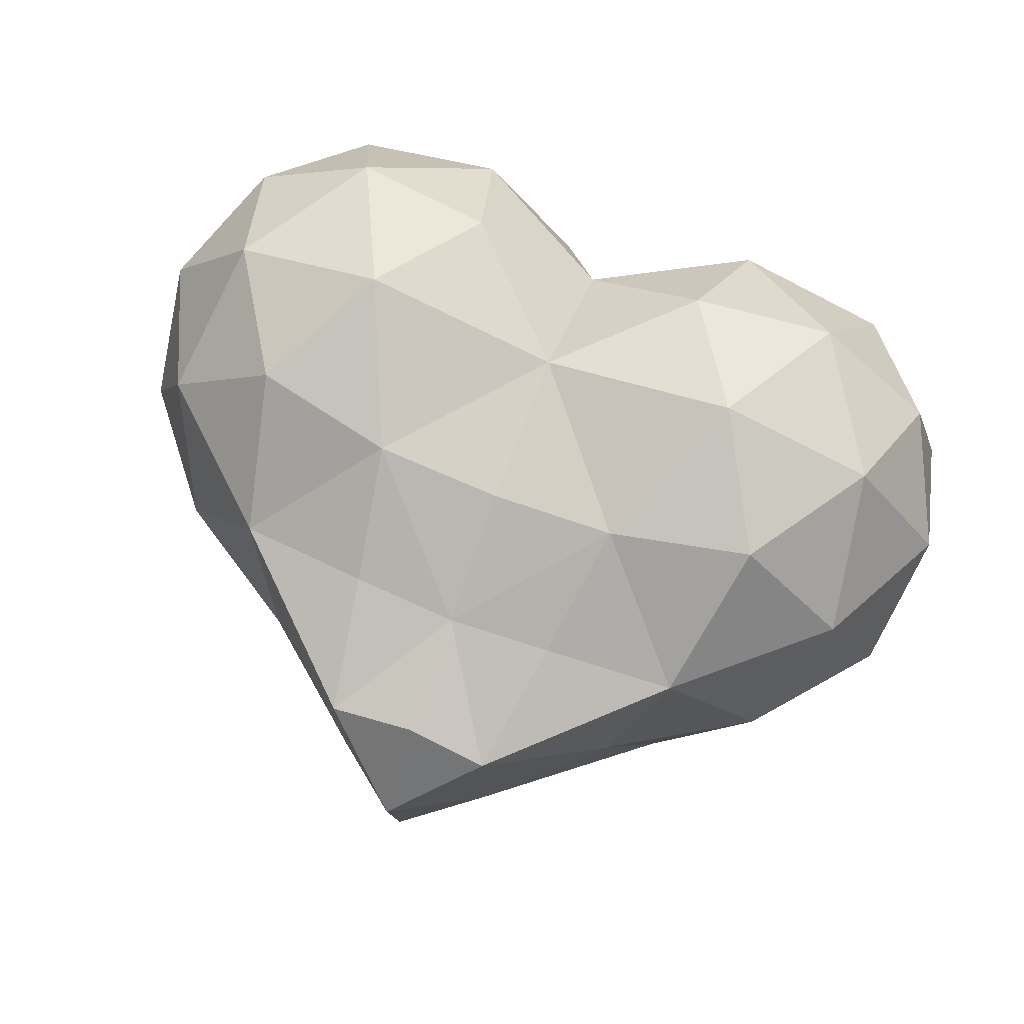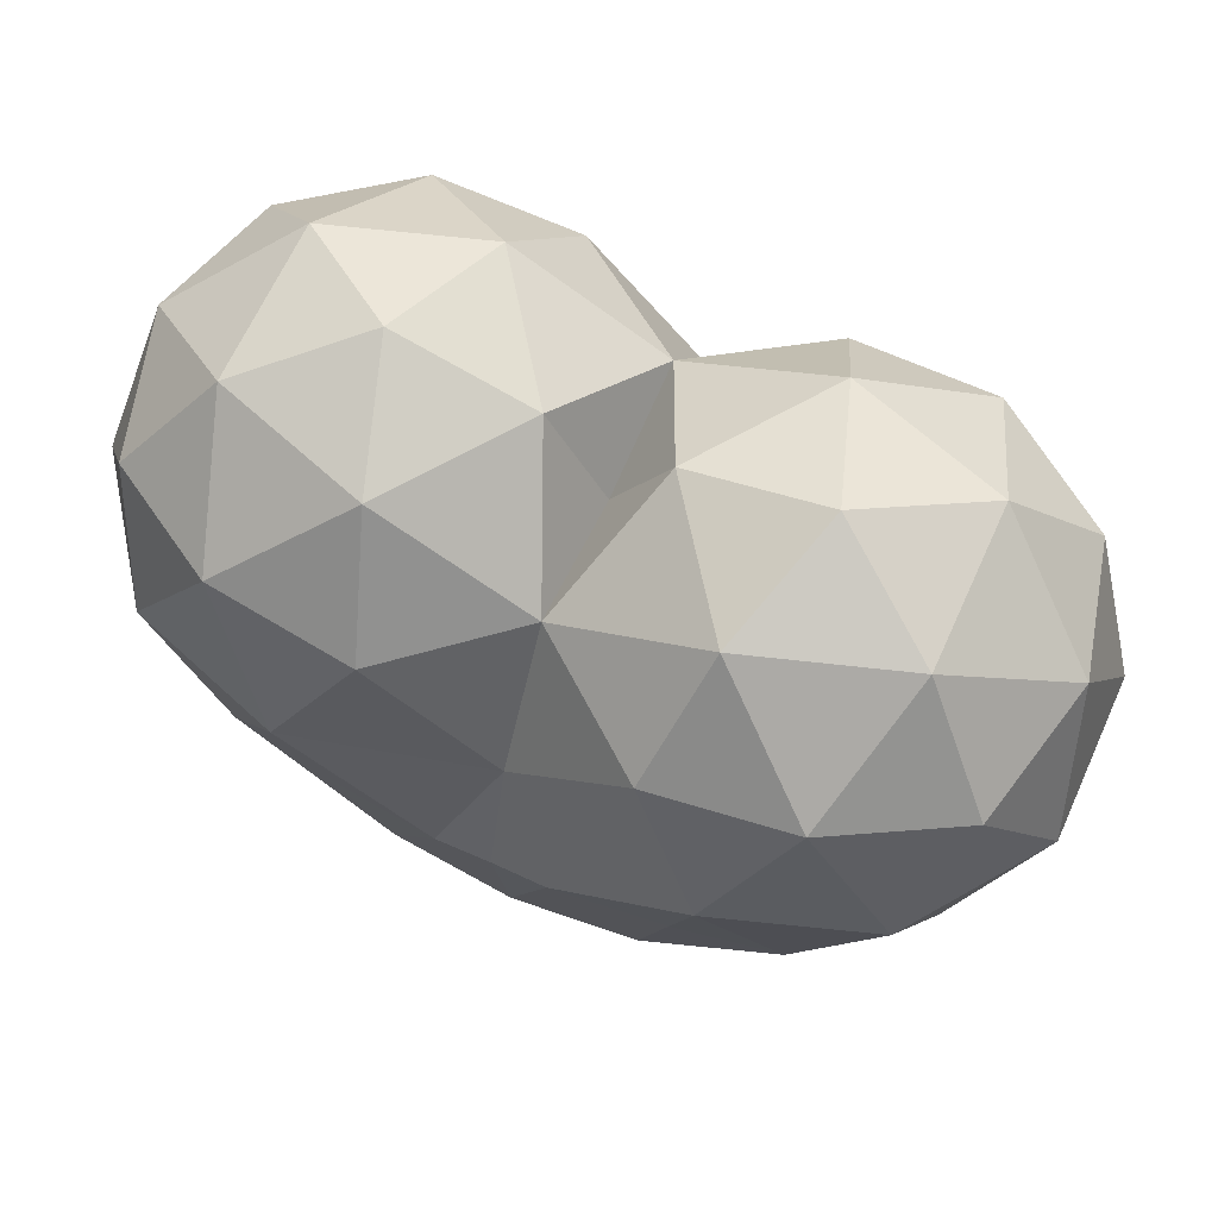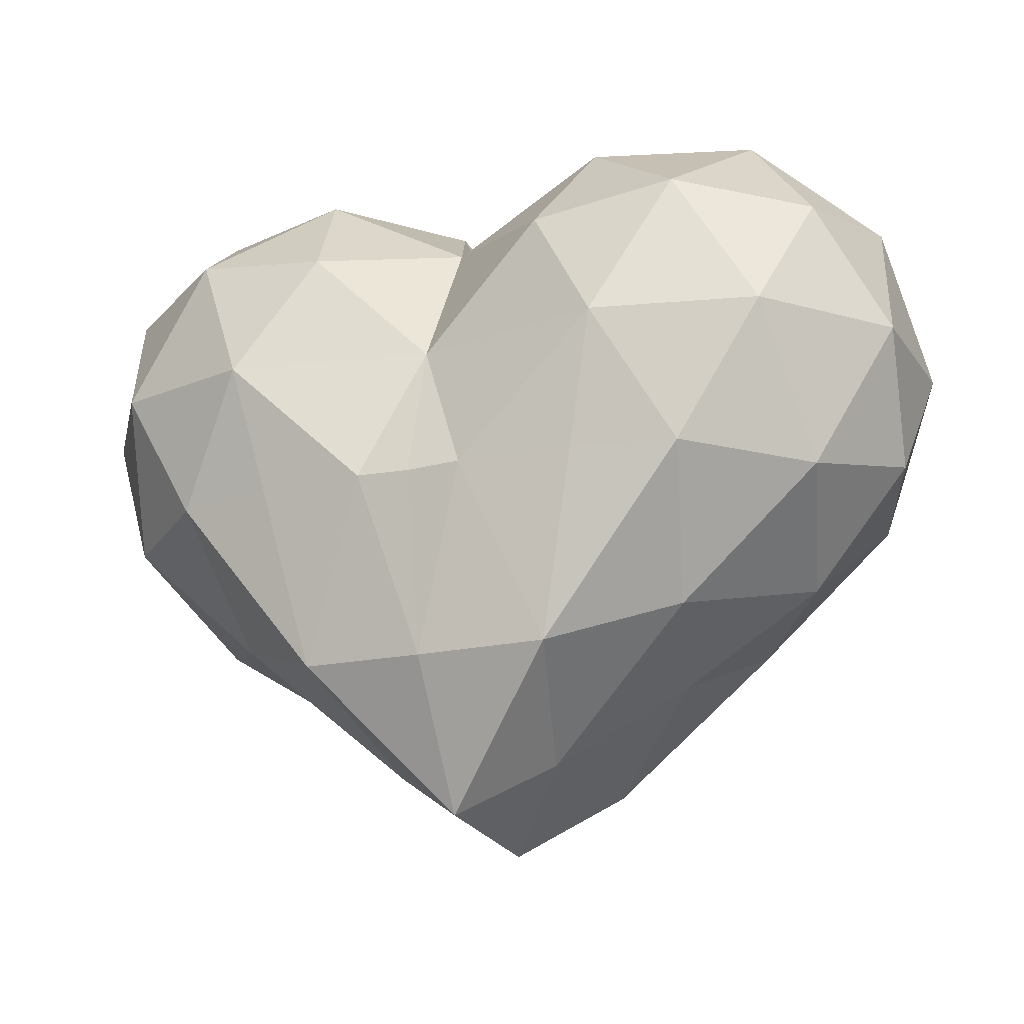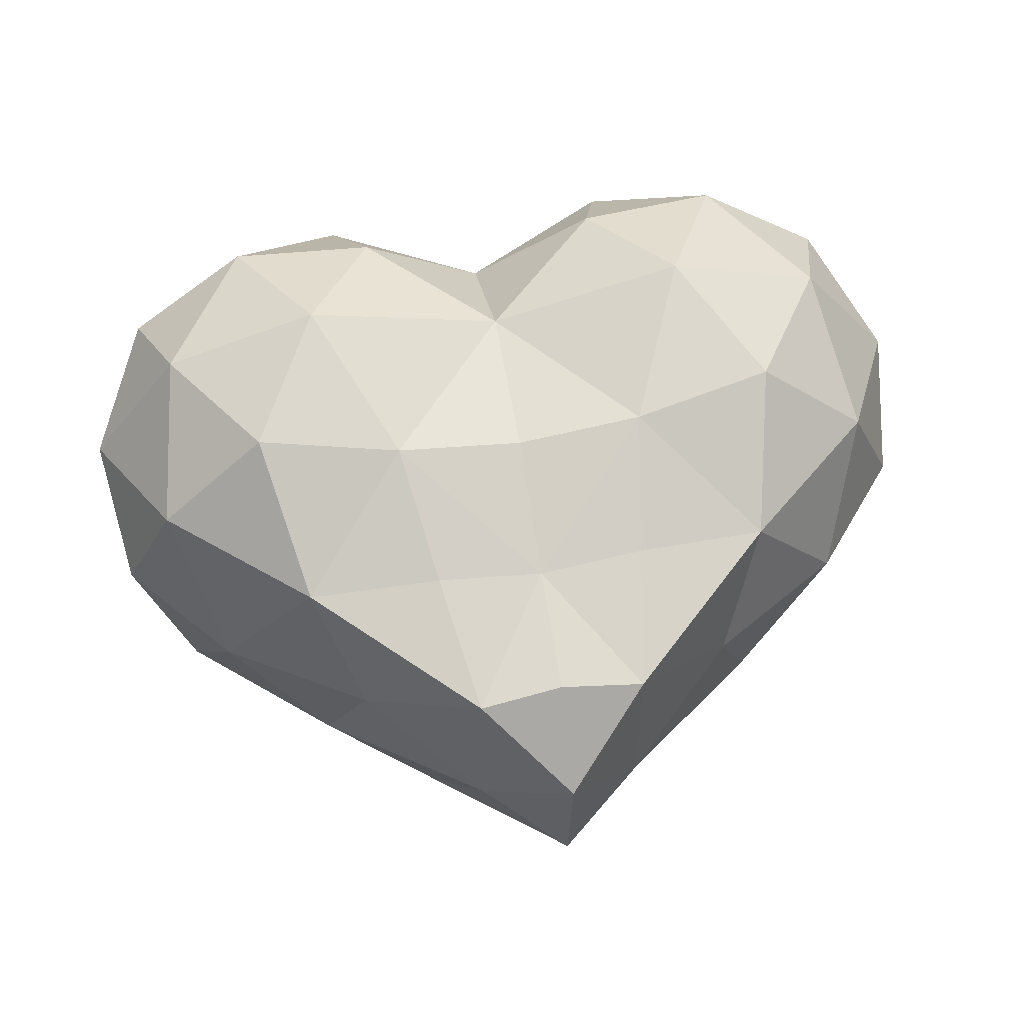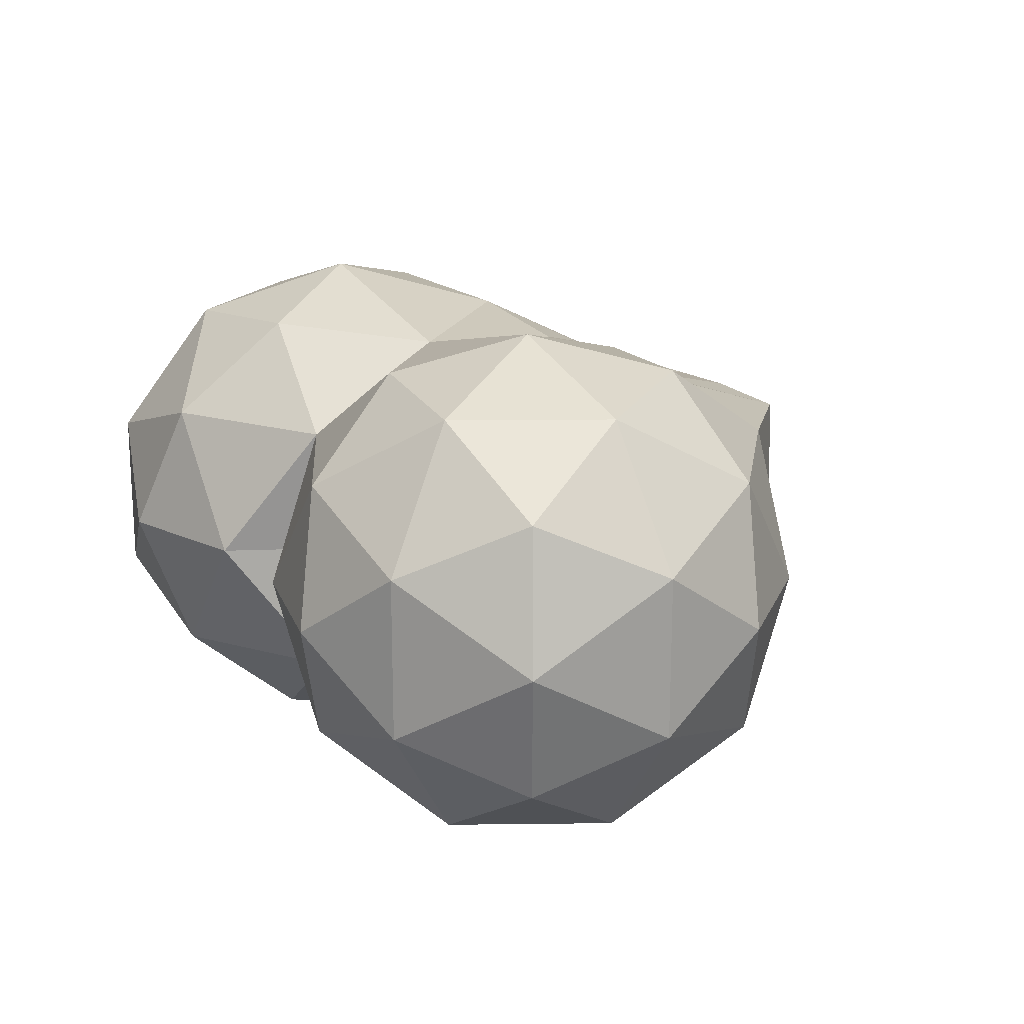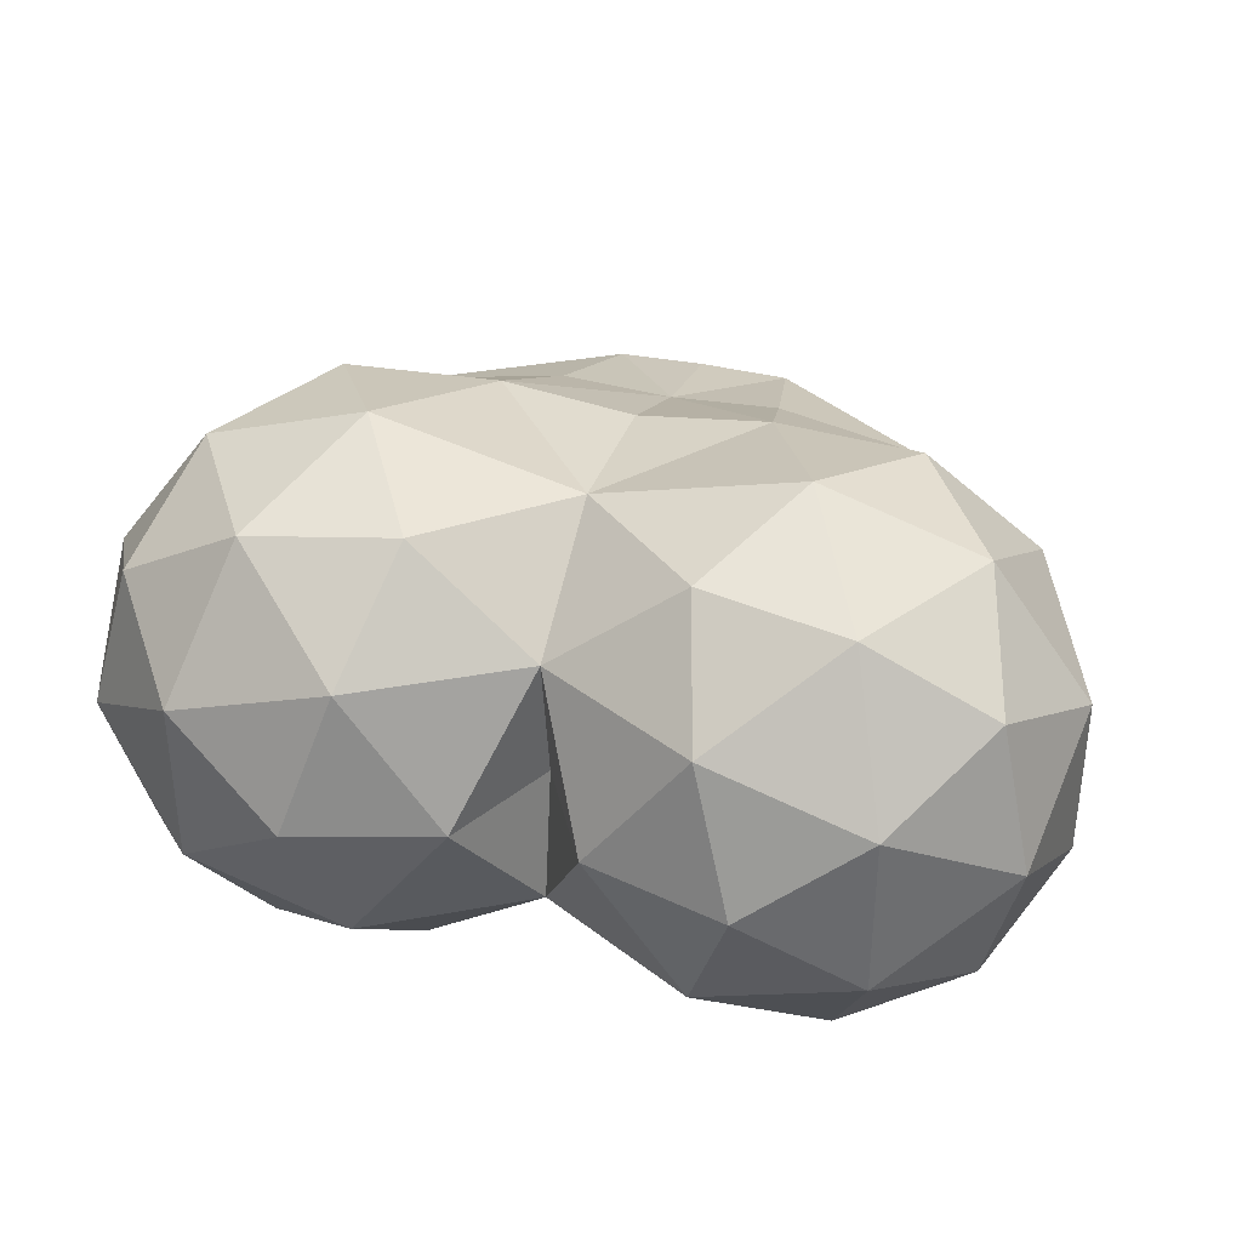
<metadata>
{"format":"obj","ext":"obj","renderer":"f3d","projection":"perspective","resolution":1024,"background":"white","views":[{"elev":72.4,"azim":21.4,"up":"+Z"},{"elev":66.1,"azim":-155.6,"up":"+Y"},{"elev":-18.4,"azim":-156.2,"up":"+Y"},{"elev":55.6,"azim":-9.9,"up":"+Z"},{"elev":18.8,"azim":-122.6,"up":"+Z"},{"elev":37.1,"azim":-164.1,"up":"+Z"}]}
</metadata>
<code>
o HeartPickup
v 0.2133 -0.3491 0
v 0.2925 -0.1504 -0.2436
v 0.4695 -0.1284 0
v 0.2925 -0.1383 0.2436
v 0.1341 0.1273 -0.2436
v 0.4205 0.1281 -0.1506
v 0.4205 0.1281 0.1506
v 0.1341 0.1281 0.2436
v 0.2133 0.2864 0
v 0.2598 -0.2952 -0.1432
v 0.09148 -0.4441 -0.08868
v 0.138 -0.3441 -0.2332
v 0.09148 -0.4441 0.1097
v 0.3639 -0.2567 0
v 0.4104 -0.1609 -0.1432
v 0.2598 -0.289 0.1432
v 0.4104 -0.1559 0.1432
v 0.138 -0.1685 0.2322
v 0.2133 -0.007894 -0.2864
v 0.4857 0 -0.08851
v 0.3816 -0.002535 -0.2317
v 0.3816 0 0.2317
v 0.4857 0 0.08851
v 0.2133 -5e-05 0.2864
v 0.2886 0.1506 -0.2317
v 0.4569 0.1506 0
v 0.2886 0.1506 0.2317
v 0.1668 0.2436 -0.1432
v 0.06272 0.2436 0
v 0.3351 0.2436 -0.08851
v 0.3351 0.2436 0.08851
v 0.1668 0.2436 0.1432
v -0.2133 -0.3491 0
v 0 -0.5017 -0.151
v -0.2925 -0.1504 -0.2436
v -0.4695 -0.1284 0
v -0.2925 -0.1383 0.2436
v 0 -0.3076 0.1525
v -0.1341 0.1273 -0.2436
v -0.4205 0.1281 -0.1506
v -0.4205 0.1281 0.1506
v -0.1341 0.1281 0.2436
v 0 0.1274 0
v -0.2133 0.2864 0
v -0.2598 -0.2952 -0.1432
v -0.09148 -0.4441 -0.08868
v -0.138 -0.3441 -0.2332
v 0 -0.5193 0.01857
v -0.09148 -0.4441 0.1097
v -0.3639 -0.2567 0
v -0.4104 -0.1609 -0.1432
v -0.2598 -0.289 0.1432
v -0.4104 -0.1559 0.1432
v -0.138 -0.1685 0.2322
v -0.2133 -0.007894 -0.2864
v 0 -0.004837 -0.233
v -0.4857 0 -0.08851
v -0.3816 -0.002535 -0.2317
v -0.3816 0 0.2317
v -0.4857 0 0.08851
v 0 -0.001836 0.2317
v -0.2133 -5e-05 0.2864
v 0 0.1499 -0.1432
v -0.2886 0.1506 -0.2317
v -0.4569 0.1506 0
v -0.2886 0.1506 0.2317
v 0 0.1506 0.1432
v -0.1668 0.2436 -0.1432
v -0.06272 0.2436 0
v -0.3351 0.2436 -0.08851
v -0.3351 0.2436 0.08851
v -0.1668 0.2436 0.1432
v 0 -0.3481 -0.2445
v 0 -0.153 -0.2746
v 0.05955 -0.1512 -0.2758
v 0.1817 -0.149 -0.2635
v -0.05955 -0.1512 -0.2758
v -0.1817 -0.149 -0.2635
v 0 -0.1691 0.2154
v 0.1153 -0.303 0.1618
v -0.1153 -0.3032 0.1617
v 0 -0.4364 0.1169
f 1 11 10
f 34 11 48
f 1 10 14
f 1 14 16
f 1 16 13
f 2 76 19
f 3 15 20
f 4 17 22
f 38 18 79
f 2 19 21
f 3 20 23
f 4 22 24
f 5 63 28
f 6 25 30
f 7 26 31
f 8 27 32
f 43 67 29
f 29 32 9
f 29 67 32
f 67 8 32
f 32 31 9
f 32 27 31
f 27 7 31
f 31 30 9
f 31 26 30
f 26 6 30
f 30 28 9
f 30 25 28
f 25 5 28
f 28 29 9
f 28 63 29
f 63 43 29
f 61 8 67
f 24 27 8
f 24 22 27
f 22 7 27
f 23 26 7
f 23 20 26
f 20 6 26
f 21 25 6
f 21 19 25
f 19 5 25
f 56 63 5
f 61 24 8
f 61 18 24
f 18 4 24
f 22 23 7
f 22 17 23
f 17 3 23
f 20 21 6
f 20 15 21
f 15 2 21
f 19 56 5
f 19 75 56
f 73 75 12
f 13 80 38
f 13 16 80
f 16 4 18
f 16 17 4
f 16 14 17
f 14 3 17
f 14 15 3
f 14 10 15
f 10 2 15
f 48 13 82
f 48 11 13
f 11 1 13
f 10 12 2
f 10 11 12
f 11 34 12
f 33 45 46
f 34 48 46
f 33 50 45
f 33 52 50
f 33 49 52
f 35 55 78
f 36 57 51
f 37 59 53
f 38 79 54
f 35 58 55
f 36 60 57
f 37 62 59
f 39 68 63
f 40 70 64
f 41 71 65
f 42 72 66
f 43 69 67
f 69 44 72
f 69 72 67
f 67 72 42
f 72 44 71
f 72 71 66
f 66 71 41
f 71 44 70
f 71 70 65
f 65 70 40
f 70 44 68
f 70 68 64
f 64 68 39
f 68 44 69
f 68 69 63
f 63 69 43
f 61 67 42
f 62 42 66
f 62 66 59
f 59 66 41
f 60 41 65
f 60 65 57
f 57 65 40
f 58 40 64
f 58 64 55
f 55 64 39
f 56 39 63
f 61 42 62
f 61 62 54
f 54 62 37
f 59 41 60
f 59 60 53
f 53 60 36
f 57 40 58
f 57 58 51
f 51 58 35
f 55 39 56
f 55 77 78
f 77 73 47
f 49 38 81
f 49 81 52
f 52 54 37
f 52 37 53
f 52 53 50
f 50 53 36
f 50 36 51
f 50 51 45
f 45 51 35
f 48 82 49
f 48 49 46
f 46 49 33
f 45 35 47
f 45 47 46
f 46 47 34
f 73 12 34
f 73 34 47
f 75 74 56
f 78 47 35
f 78 77 47
f 76 2 12
f 75 76 12
f 74 77 56
f 54 79 61
f 79 18 61
f 52 81 54
f 38 80 18
f 80 16 18
f 81 38 54
f 49 82 38
f 82 13 38
f 19 76 75
f 73 74 75
f 55 56 77
f 77 74 73

</code>
